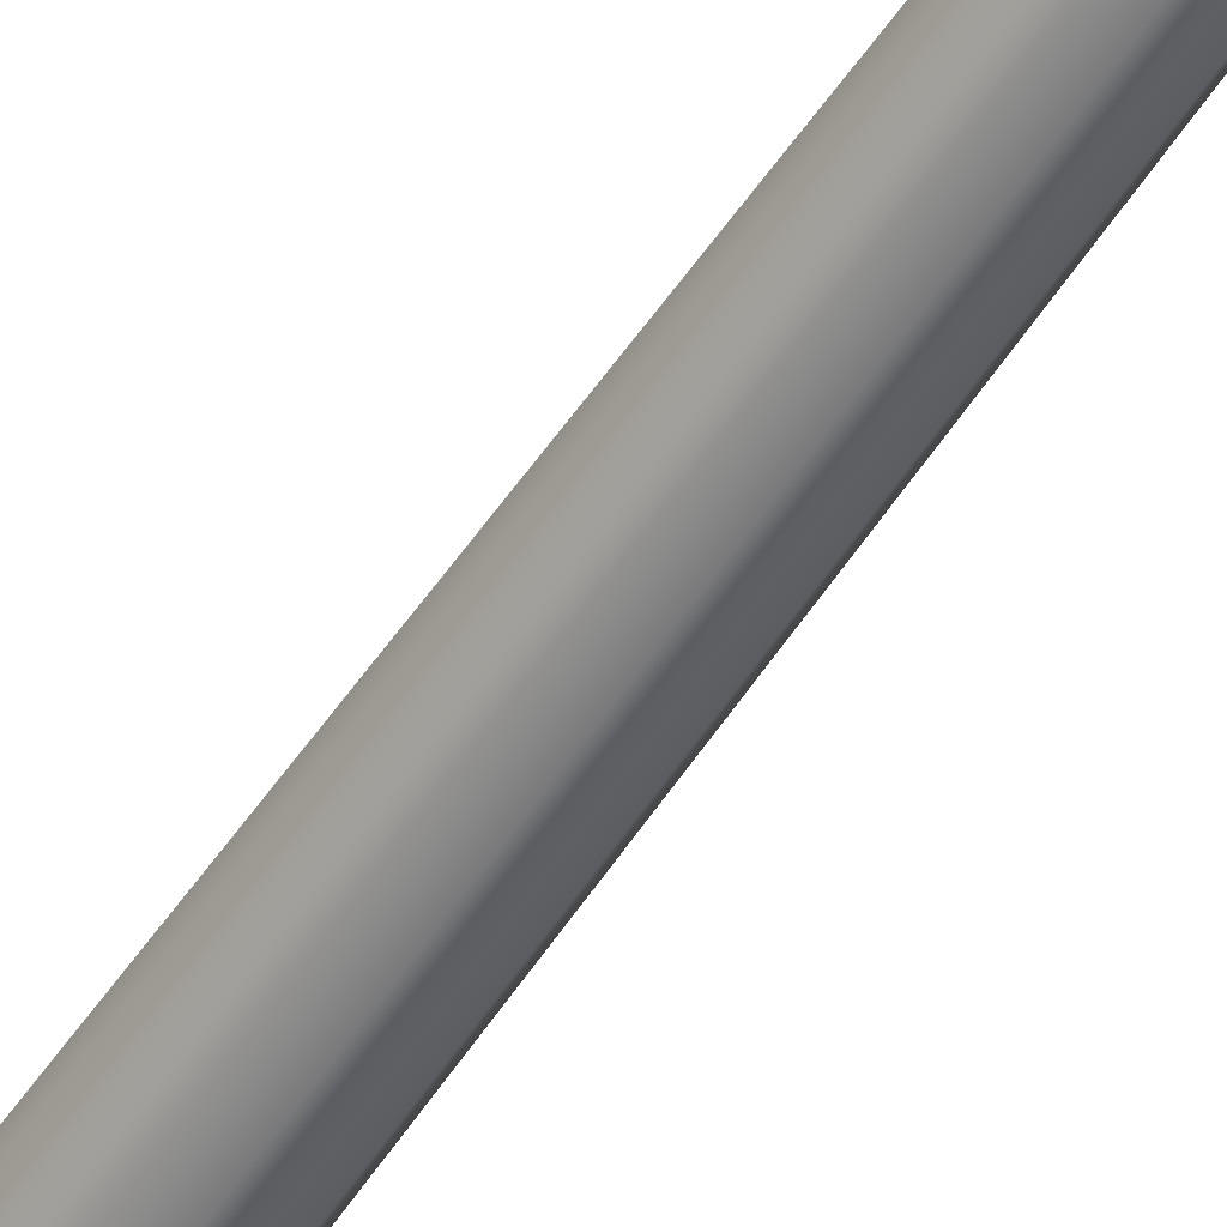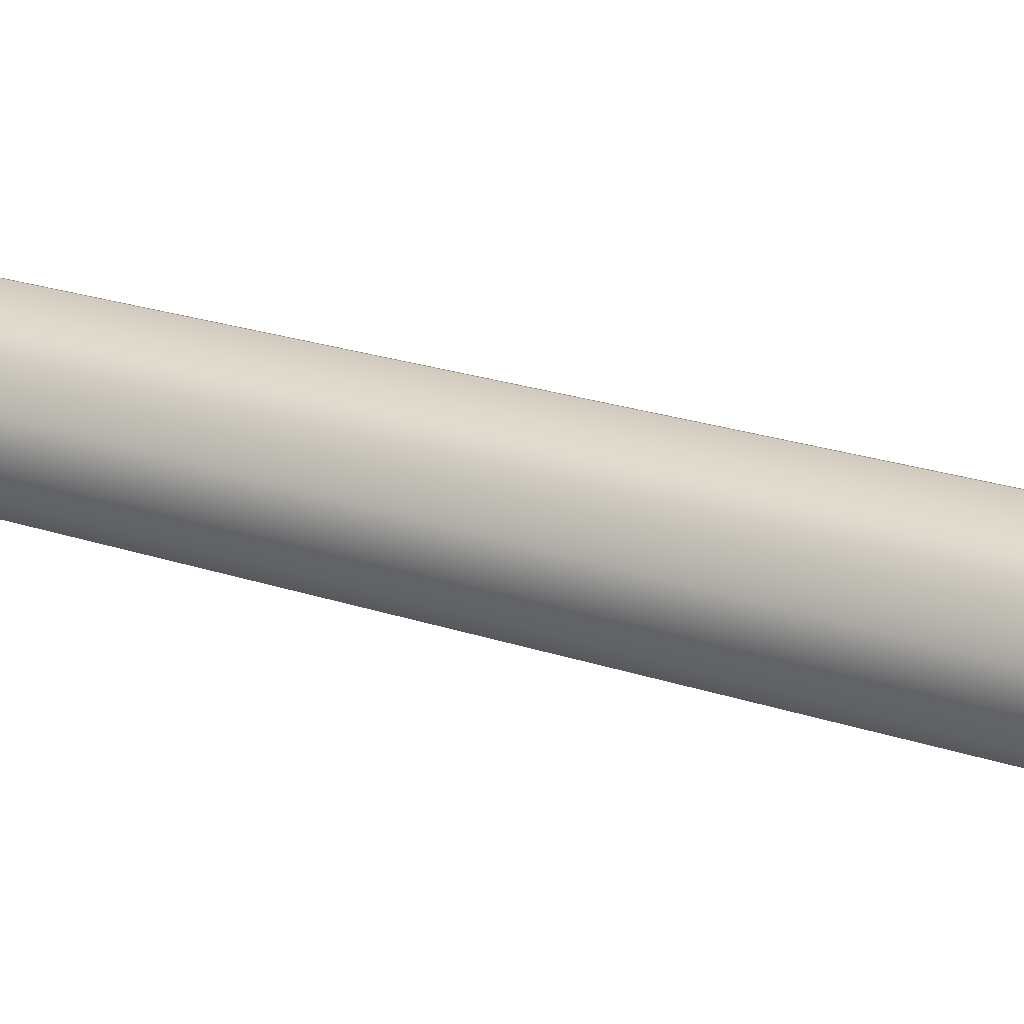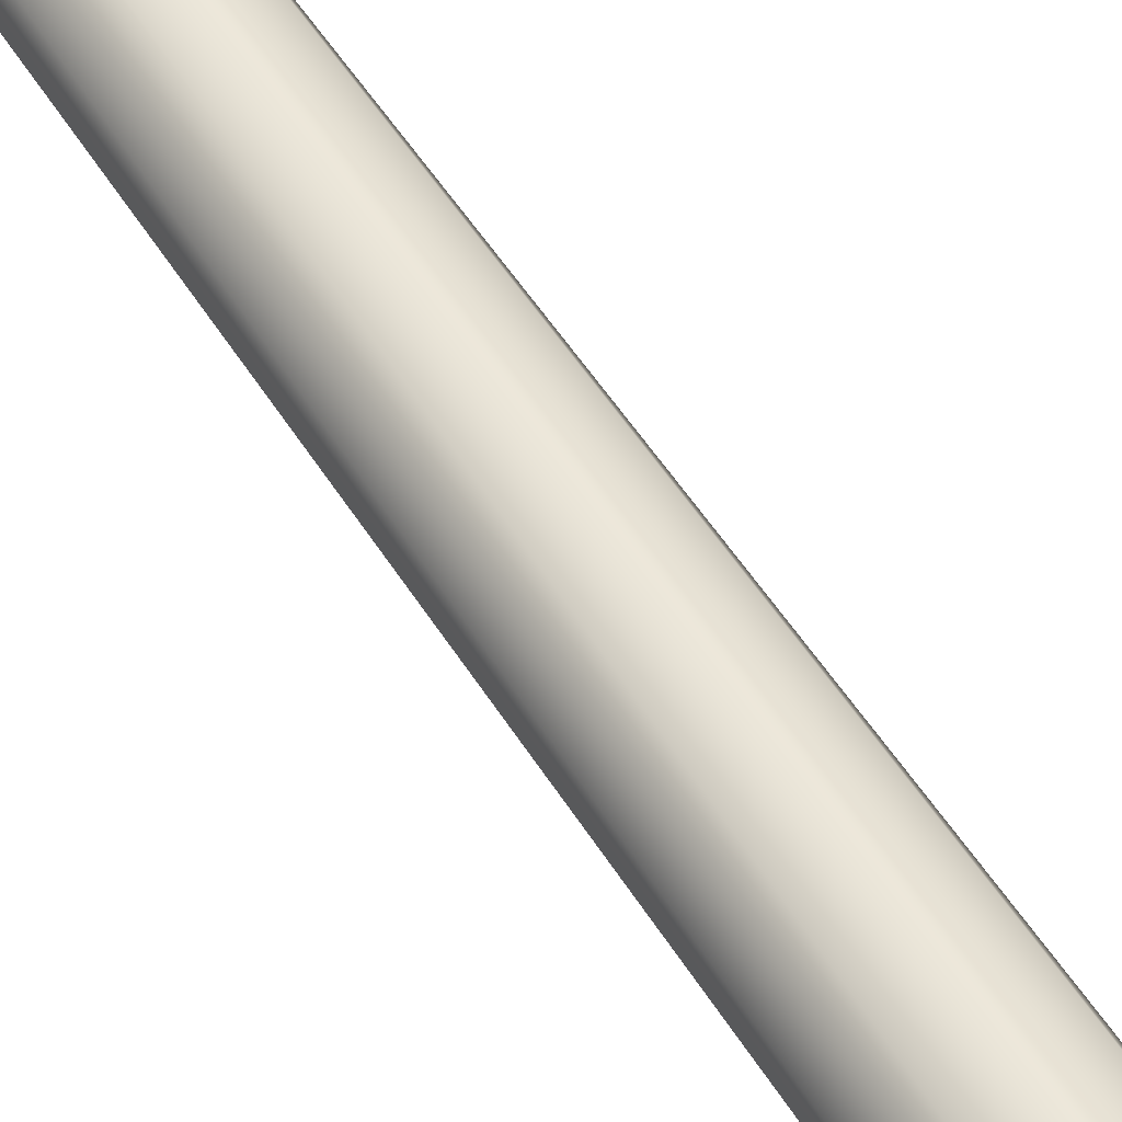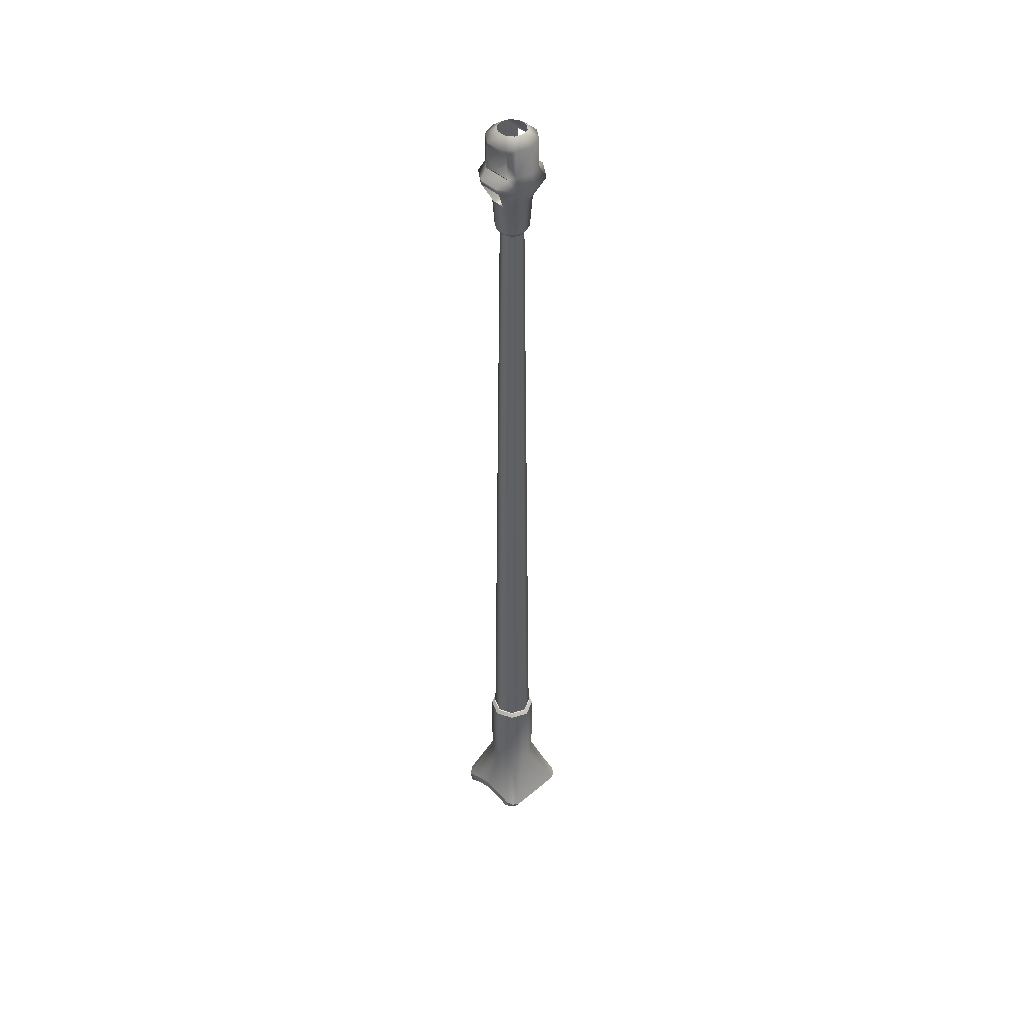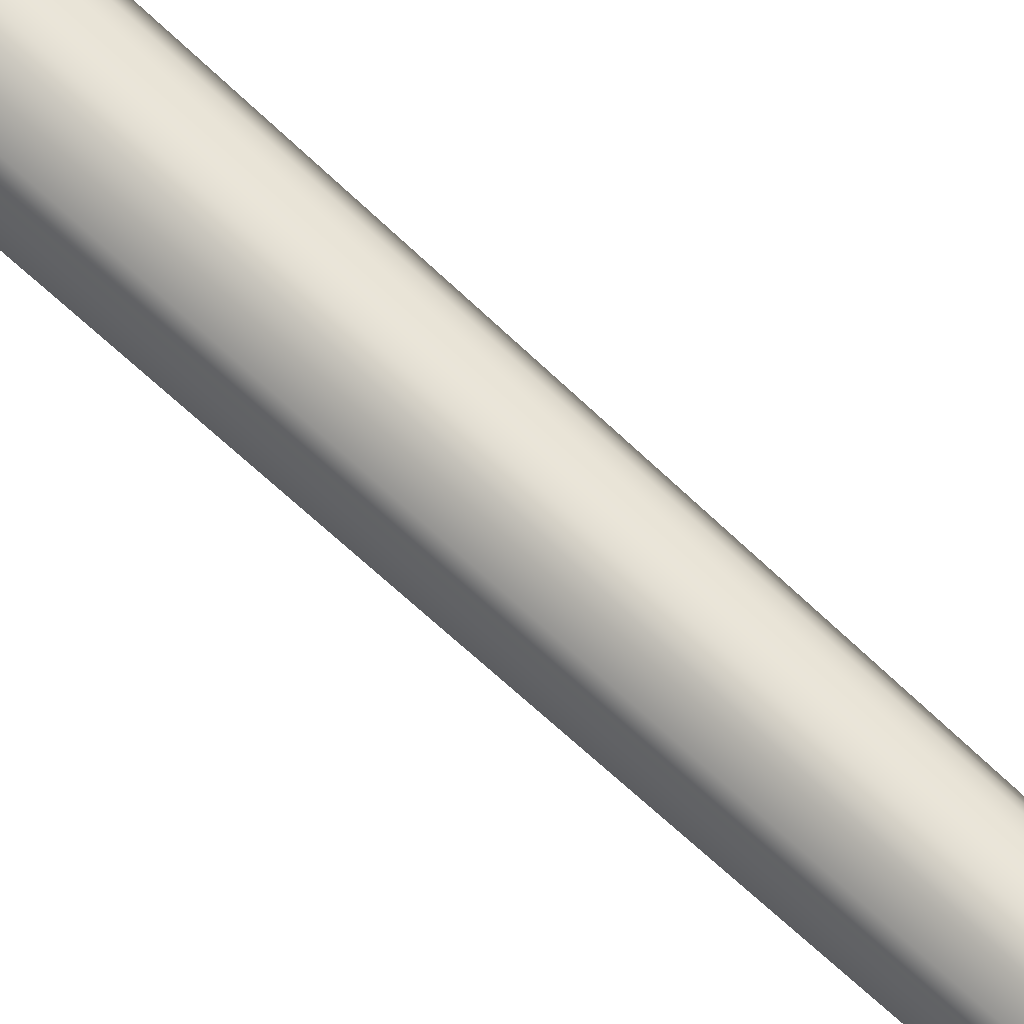
<metadata>
{"format":"obj","ext":"obj","renderer":"f3d","projection":"perspective","resolution":1024,"background":"white","views":[{"elev":-57.1,"azim":146.4,"up":"+Z"},{"elev":23.5,"azim":-60.6,"up":"+Z"},{"elev":52.8,"azim":-31.3,"up":"+Z"},{"elev":45.7,"azim":-44.0,"up":"+Y"},{"elev":68.2,"azim":133.3,"up":"+Z"}]}
</metadata>
<code>
v 0.0767 7.18 2.297
v 0.09021 7.228 2.335
v 0.02388 7.228 2.356
v 0.02407 7.18 2.321
v 0.1442 7.441 2.201
v 0.1313 7.228 2.206
v 0.09021 7.228 2.149
v 0.1002 7.461 2.135
v 0.1442 7.441 2.282
v 0.1313 7.228 2.277
v 0.1002 7.461 2.349
v 0.09021 7.228 2.335
v 0.1313 7.228 2.277
v 0.1442 7.441 2.282
v 0.02388 7.461 2.374
v 0.02388 7.228 2.356
v 0.1002 7.461 2.135
v 0.1491 7.608 2.066
v 0.2121 7.581 2.16
v 0.1442 7.441 2.201
v 0.02388 7.461 2.374
v 0.1002 7.461 2.349
v 0.1491 7.608 2.417
v 0.02388 7.608 2.458
v 0.2266 7.624 2.175
v 0.2266 7.624 2.309
v 0.2136 7.582 2.321
v 0.1491 7.608 2.417
v 0.1559 7.667 2.331
v 0.1592 7.668 2.155
v 0.02388 7.686 2.411
v 0.1216 7.686 2.378
v 0.1216 7.881 2.378
v 0.156 7.839 2.331
v 0.1821 7.881 2.294
v 0.02388 7.881 2.411
v 0.1216 7.881 2.378
v 0.1821 7.881 2.189
v 0.1216 7.881 2.105
v 0.07928 7.939 2.164
v 0.1136 7.939 2.212
v 0.1136 7.939 2.271
v 0.1821 7.881 2.294
v 0.07928 7.939 2.319
v 0.1216 7.881 2.378
v 0.02388 7.939 2.338
v 0.02388 7.881 2.411
v 0.1216 7.686 2.378
v 0.156 7.839 2.331
v 0.02388 7.939 2.338
v 0.07928 7.939 2.319
v 0.1592 7.668 2.155
v 0.1573 7.838 2.155
v -0.1095 7.838 2.155
v -0.1115 7.668 2.155
v -0.06004 7.626 2.155
v 0.1078 7.626 2.155
v 0.1078 7.626 2.155
v 0.1078 7.626 2.326
v 0.1559 7.667 2.331
v 0.1592 7.668 2.155
v 0.1002 7.461 2.349
v 0.1442 7.441 2.282
v 0.1442 7.441 2.201
v -0.09647 7.441 2.201
v -0.09647 7.441 2.282
v 0.1442 7.441 2.282
v 0.2136 7.582 2.321
v 0.1442 7.441 2.282
v -0.09647 7.441 2.282
v -0.1658 7.582 2.321
v -0.06004 7.626 2.326
v 0.1078 7.626 2.326
v 0.2136 7.582 2.321
v 0.1078 7.626 2.326
v 0.1078 7.626 2.155
v 0.2121 7.581 2.16
v 0.2121 7.581 2.16
v -0.1644 7.581 2.16
v -0.09647 7.441 2.201
v 0.1442 7.441 2.201
v 0.0767 7.18 2.19
v 0.02407 7.18 2.165
v 0.02388 7.228 2.127
v 0.09021 7.228 2.149
v 0.02388 7.228 2.127
v 0.02388 7.461 2.109
v 0.02388 7.461 2.109
v 0.02388 7.608 2.025
v 0.02388 7.686 2.072
v 0.1216 7.686 2.105
v 0.1216 7.881 2.105
v 0.02388 7.881 2.072
v 0.02388 7.881 2.072
v 0.02388 7.939 2.146
v -0.02855 7.18 2.297
v -0.04245 7.228 2.335
v -0.09647 7.441 2.201
v -0.05246 7.461 2.135
v -0.04245 7.228 2.149
v -0.08358 7.228 2.206
v -0.09647 7.441 2.282
v -0.08358 7.228 2.277
v -0.05246 7.461 2.349
v -0.04245 7.228 2.335
v -0.09647 7.441 2.201
v -0.1644 7.581 2.16
v -0.1013 7.608 2.066
v -0.05246 7.461 2.135
v -0.1013 7.608 2.417
v -0.05246 7.461 2.349
v -0.1789 7.624 2.175
v -0.1115 7.668 2.155
v -0.1789 7.624 2.309
v -0.1658 7.582 2.321
v -0.1081 7.667 2.331
v -0.07387 7.686 2.378
v -0.07387 7.686 2.105
v -0.1115 7.668 2.155
v -0.1095 7.838 2.155
v -0.07387 7.881 2.105
v -0.1344 7.881 2.294
v -0.1344 7.881 2.189
v -0.1082 7.839 2.331
v -0.07387 7.881 2.378
v -0.03154 7.939 2.164
v -0.07387 7.881 2.105
v -0.1344 7.881 2.189
v -0.06591 7.939 2.212
v -0.06591 7.939 2.271
v -0.1344 7.881 2.294
v -0.03154 7.939 2.319
v -0.07387 7.881 2.378
v -0.06004 7.626 2.155
v -0.1115 7.668 2.155
v -0.1081 7.667 2.331
v -0.06004 7.626 2.326
v -0.09647 7.441 2.282
v -0.1658 7.582 2.321
v -0.1644 7.581 2.16
v -0.06004 7.626 2.155
v -0.06004 7.626 2.326
v -0.02855 7.18 2.19
v -0.04245 7.228 2.149
v 0.02388 7.461 2.109
v 0.02388 7.228 2.127
v 0.09021 7.228 2.149
v 0.1313 7.228 2.206
v 0.0767 7.18 2.19
v 0.0767 7.18 2.297
v 0.1011 7.18 2.243
v 0.1313 7.228 2.277
v 0.09021 7.228 2.335
v 0.07928 7.939 2.164
v 0.1573 7.838 2.155
v 0.1136 7.939 2.212
v 0.07928 7.939 2.319
v 0.1136 7.939 2.271
v 0.156 7.839 2.331
v -0.08358 7.228 2.206
v -0.05298 7.18 2.243
v -0.08358 7.228 2.277
v -0.03154 7.939 2.319
v -0.1082 7.839 2.331
v -0.1095 7.838 2.155
v -0.06591 7.939 2.271
v -0.06591 7.939 2.212
v -0.03154 7.939 2.164
v 0.1044 7.199 2.241
v 0.07885 7.199 2.297
v 0.1208 2.349 2.34
v 0.1659 2.349 2.241
v 0.02368 7.199 2.323
v 0.02368 2.349 2.385
v -0.05657 7.199 2.241
v -0.03106 7.199 2.185
v -0.07349 2.349 2.142
v -0.1186 2.349 2.241
v -0.03106 7.199 2.297
v -0.07349 2.349 2.34
v 0.02368 7.199 2.159
v 0.07885 7.199 2.185
v 0.1208 2.349 2.142
v 0.02368 2.349 2.096
v 0.02368 7.199 2.159
v 0.02368 2.349 2.096
v 0.1573 7.838 2.155
v 0.1592 7.668 2.155
v 0.02388 7.939 2.146
v -0.03154 7.939 2.164
v 0.07928 7.939 2.164
v 0.1559 7.667 2.331
v -0.1081 7.667 2.331
v -0.1082 7.839 2.331
v -0.03154 7.939 2.319
v 0.1821 7.881 2.189
v -0.2467 1.294 2.026
v -0.2467 1.351 2.117
v -0.2467 1.352 1.999
v -0.2467 1.416 2.115
v 0.2912 1.294 2.026
v 0.2912 1.352 1.999
v 0.2912 1.351 2.117
v 0.2912 1.416 2.115
v 0.2271 1.288 1.984
v -0.1826 1.288 1.984
v 0.2271 1.346 1.951
v -0.1826 1.346 1.951
v 0.2271 1.377 2.533
v -0.1826 1.377 2.533
v 0.2271 1.32 2.5
v -0.1826 1.32 2.5
v -0.2467 1.335 2.433
v 0.2271 1.32 2.5
v -0.2236 1.322 2.473
v -0.1826 1.32 2.5
v 0.2912 1.361 2.371
v 0.2912 1.335 2.433
v 0.2681 1.322 2.473
v -0.2467 1.361 2.371
v -0.2467 1.335 2.433
v -0.2467 1.391 2.459
v -0.2467 1.361 2.371
v -0.2467 1.424 2.373
v 0.2912 1.424 2.373
v 0.2912 1.391 2.459
v 0.2912 1.361 2.371
v 0.2912 1.335 2.433
v -0.2467 1.351 2.117
v -0.2467 1.294 2.026
v 0.2912 1.351 2.117
v 0.2271 1.288 1.984
v -0.1826 1.288 1.984
v 0.2912 1.294 2.026
v -0.2467 1.446 2.243
v -0.2467 1.385 2.243
v 0.2912 1.385 2.243
v 0.2912 1.446 2.243
v -0.2467 1.385 2.243
v 0.2912 1.385 2.243
v -0.1826 1.377 2.533
v 0.02225 1.74 2.415
v -0.09427 1.74 2.36
v -0.2467 1.352 1.999
v -0.2467 1.416 2.115
v -0.09427 1.74 2.124
v -0.1484 1.74 2.242
v -0.2236 1.322 2.473
v -0.2243 1.38 2.502
v -0.1826 1.346 1.951
v -0.1826 1.288 1.984
v 0.2271 1.288 1.984
v 0.2271 1.346 1.951
v 0.2688 1.38 2.502
v 0.2681 1.322 2.473
v -0.2243 1.38 2.502
v -0.2467 1.391 2.459
v -0.1826 1.346 1.951
v -0.09427 1.74 2.36
v -0.09427 2.345 2.36
v -0.1484 2.345 2.242
v 0.02225 2.345 2.415
v -0.09427 2.345 2.36
v 0.02225 1.74 2.069
v -0.09427 2.345 2.124
v 0.02225 2.345 2.069
v 0.2271 1.346 1.951
v -0.1826 1.346 1.951
v 0.02225 1.74 2.069
v 0.2271 1.377 2.533
v 0.1388 1.74 2.36
v -0.2467 1.446 2.243
v -0.2467 1.424 2.373
v -0.2467 1.391 2.459
v -0.1484 2.345 2.242
v -0.09427 2.345 2.36
v -0.07906 2.372 2.345
v -0.1261 2.372 2.242
v 0.02225 2.345 2.415
v 0.02225 2.372 2.393
v 0.1388 2.345 2.36
v 0.1236 2.372 2.345
v 0.1929 2.345 2.242
v 0.1706 2.372 2.242
v 0.1388 2.345 2.124
v 0.1236 2.372 2.139
v 0.02225 2.345 2.069
v 0.02225 2.372 2.091
v -0.09427 2.345 2.124
v -0.07906 2.372 2.139
v -0.2236 1.322 2.473
v -0.2243 1.38 2.502
v 0.2912 1.352 1.999
v 0.1388 1.74 2.124
v 0.2912 1.416 2.115
v 0.1929 1.74 2.242
v 0.2912 1.391 2.459
v 0.2688 1.38 2.502
v 0.2271 1.346 1.951
v 0.1929 2.345 2.242
v 0.1388 2.345 2.36
v 0.1388 1.74 2.36
v 0.1388 2.345 2.36
v 0.1388 2.345 2.124
v 0.2912 1.446 2.243
v 0.2912 1.424 2.373
v 0.2912 1.391 2.459
v -0.07906 2.372 2.345
v 0.02225 2.372 2.393
v 0.1236 2.372 2.345
v 0.1706 2.372 2.242
v 0.1236 2.372 2.139
v 0.02225 2.372 2.091
v -0.07906 2.372 2.139
v -0.1261 2.372 2.242
v 0.02388 7.461 2.109
v 0.02388 7.608 2.025
v 0.02388 7.686 2.072
v 0.02388 7.881 2.072
v -0.03154 7.939 2.319
v -0.1095 7.838 2.155
v -0.06591 7.939 2.271
v 0.02225 1.74 2.069
v 0.02225 2.345 2.069
g group_198_140627865165856
f 1 2 3
f 3 4 1
f 5 6 7
f 7 8 5
f 9 10 6
f 6 5 9
f 11 12 13
f 13 14 11
f 15 16 12
f 12 11 15
f 17 18 19
f 19 20 17
f 21 22 23
f 23 24 21
f 19 18 25
f 26 27 19
f 19 25 26
f 26 28 27
f 29 26 25
f 25 30 29
f 31 24 23
f 23 32 31
f 33 34 35
f 36 31 32
f 32 37 36
f 38 39 40
f 40 41 38
f 42 43 38
f 38 41 42
f 44 45 43
f 43 42 44
f 46 47 45
f 45 44 46
f 34 33 48
f 48 29 34
f 49 50 51
f 52 53 54
f 54 55 56
f 52 54 56
f 57 52 56
f 58 59 60
f 60 61 58
f 27 28 62
f 62 63 27
f 64 65 66
f 66 67 64
f 68 69 70
f 70 71 72
f 68 70 72
f 73 68 72
f 74 75 76
f 76 77 74
f 78 57 56
f 56 79 80
f 78 56 80
f 81 78 80
f 82 83 84
f 84 85 82
f 8 7 86
f 86 87 8
f 18 17 88
f 88 89 18
f 18 89 90
f 90 91 18
f 92 91 90
f 90 93 92
f 39 94 95
f 95 40 39
f 96 4 3
f 3 97 96
f 98 99 100
f 100 101 98
f 102 98 101
f 101 103 102
f 104 102 103
f 103 105 104
f 15 104 105
f 105 16 15
f 106 107 108
f 108 109 106
f 110 111 21
f 21 24 110
f 108 112 113
f 112 108 107
f 114 112 107
f 107 115 114
f 114 115 110
f 116 113 112
f 112 114 116
f 31 117 110
f 110 24 31
f 118 119 120
f 120 121 118
f 122 123 120
f 120 124 122
f 36 125 117
f 117 31 36
f 126 127 128
f 128 129 126
f 130 129 128
f 128 131 130
f 132 130 131
f 131 133 132
f 46 132 133
f 133 47 46
f 124 116 117
f 117 125 124
f 134 135 136
f 136 137 134
f 110 115 138
f 138 111 110
f 139 140 141
f 141 142 139
f 84 83 143
f 143 144 84
f 99 145 146
f 146 100 99
f 108 317 316
f 316 109 108
f 318 317 108
f 108 118 318
f 121 319 318
f 318 118 121
f 95 94 127
f 127 126 95
f 147 148 149
f 150 151 152
f 151 149 148
f 148 152 151
f 150 152 153
f 91 30 18
f 18 30 25
f 28 29 48
f 154 155 156
f 157 158 159
f 143 160 144
f 161 162 160
f 160 143 161
f 96 162 161
f 162 96 97
f 118 108 113
f 116 110 117
f 163 164 165
f 166 320 321
f 167 322 165
f 168 167 165
f 169 170 171
f 171 172 169
f 170 173 174
f 174 171 170
f 175 176 177
f 177 178 175
f 179 175 178
f 178 180 179
f 173 179 180
f 180 174 173
f 181 182 183
f 183 184 181
f 176 185 186
f 186 177 176
f 182 169 172
f 172 183 182
f 91 92 187
f 187 188 91
f 54 189 190
f 54 53 189
f 53 191 189
f 192 73 72
f 72 193 194
f 192 72 194
f 49 192 194
f 49 194 50
f 194 195 50
f 158 156 155
f 155 159 158
f 187 196 35
f 35 34 187
f 187 92 196
f 124 125 122
f 123 121 120
f 29 28 26
f 114 110 116
f 197 198 199
f 199 198 200
f 201 202 203
f 203 202 204
f 205 206 207
f 207 206 208
f 209 210 211
f 211 210 212
f 213 214 215
f 215 214 216
f 217 218 214
f 214 218 219
f 217 214 220
f 220 214 213
f 221 222 223
f 223 222 224
f 225 226 227
f 227 226 228
f 229 230 231
f 231 230 232
f 232 230 233
f 232 234 231
f 235 200 236
f 236 200 198
f 203 204 237
f 237 204 238
f 239 240 220
f 220 240 217
f 223 224 236
f 236 224 235
f 238 225 237
f 237 225 227
f 229 231 239
f 239 231 240
f 241 242 243
f 244 245 246
f 246 245 247
f 248 212 249
f 249 212 210
f 250 251 199
f 199 251 197
f 201 252 202
f 202 252 253
f 209 211 254
f 254 211 255
f 241 243 256
f 256 243 257
f 258 244 246
f 247 259 260
f 260 261 247
f 243 242 262
f 262 263 243
f 264 246 265
f 265 266 264
f 246 247 261
f 261 265 246
f 258 246 264
f 267 268 269
f 241 270 242
f 242 270 271
f 272 273 247
f 245 272 247
f 274 259 273
f 273 259 247
f 275 276 277
f 277 278 275
f 276 279 280
f 280 277 276
f 281 282 280
f 280 279 281
f 283 284 282
f 282 281 283
f 283 285 286
f 286 284 283
f 285 287 288
f 288 286 285
f 289 290 288
f 288 287 289
f 275 278 290
f 290 289 275
f 221 291 222
f 222 291 292
f 254 255 226
f 226 255 228
f 293 294 295
f 295 294 296
f 297 271 298
f 298 271 270
f 299 294 293
f 296 300 301
f 301 302 296
f 271 303 262
f 262 242 271
f 323 324 304
f 304 294 323
f 294 304 300
f 300 296 294
f 299 323 294
f 305 296 306
f 295 296 305
f 296 302 306
f 306 302 307
f 308 309 310
f 310 311 312
f 312 313 314
f 312 314 315
f 310 312 315
f 308 310 315

</code>
